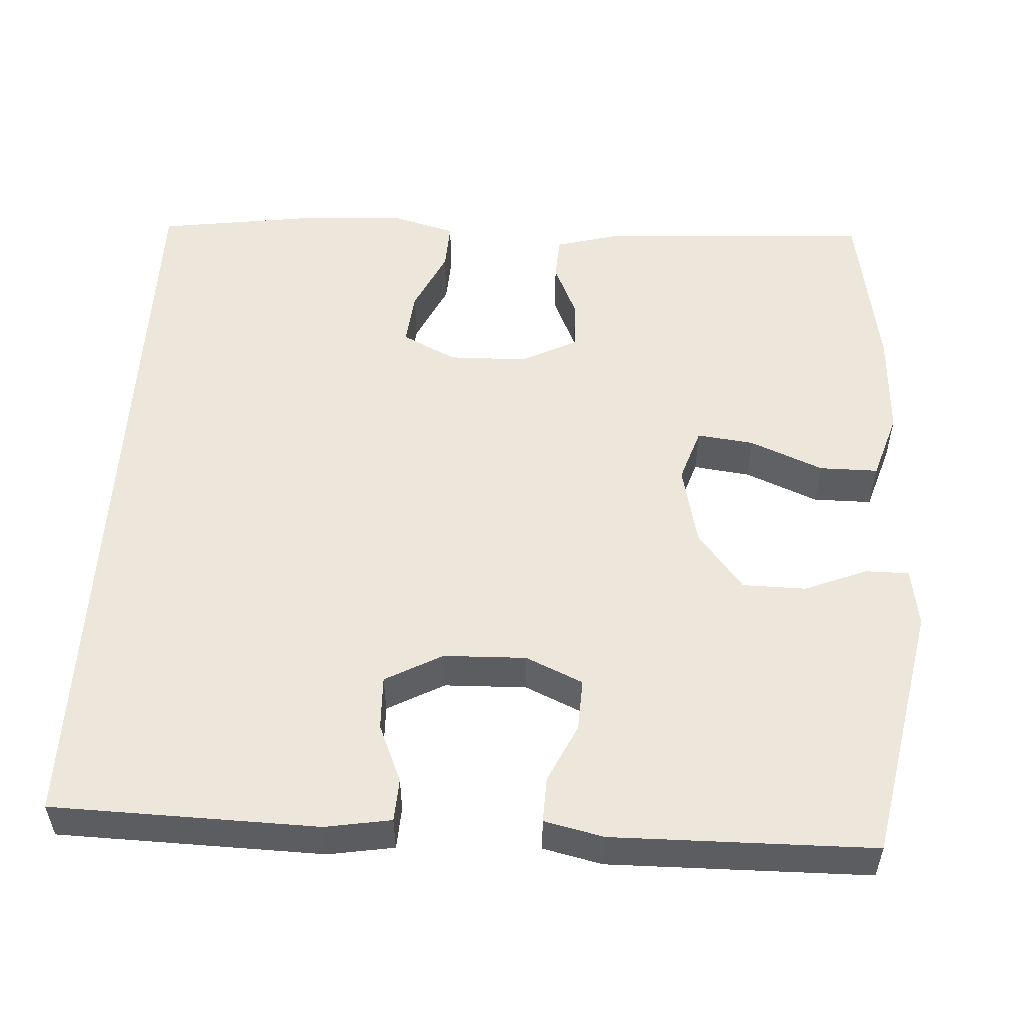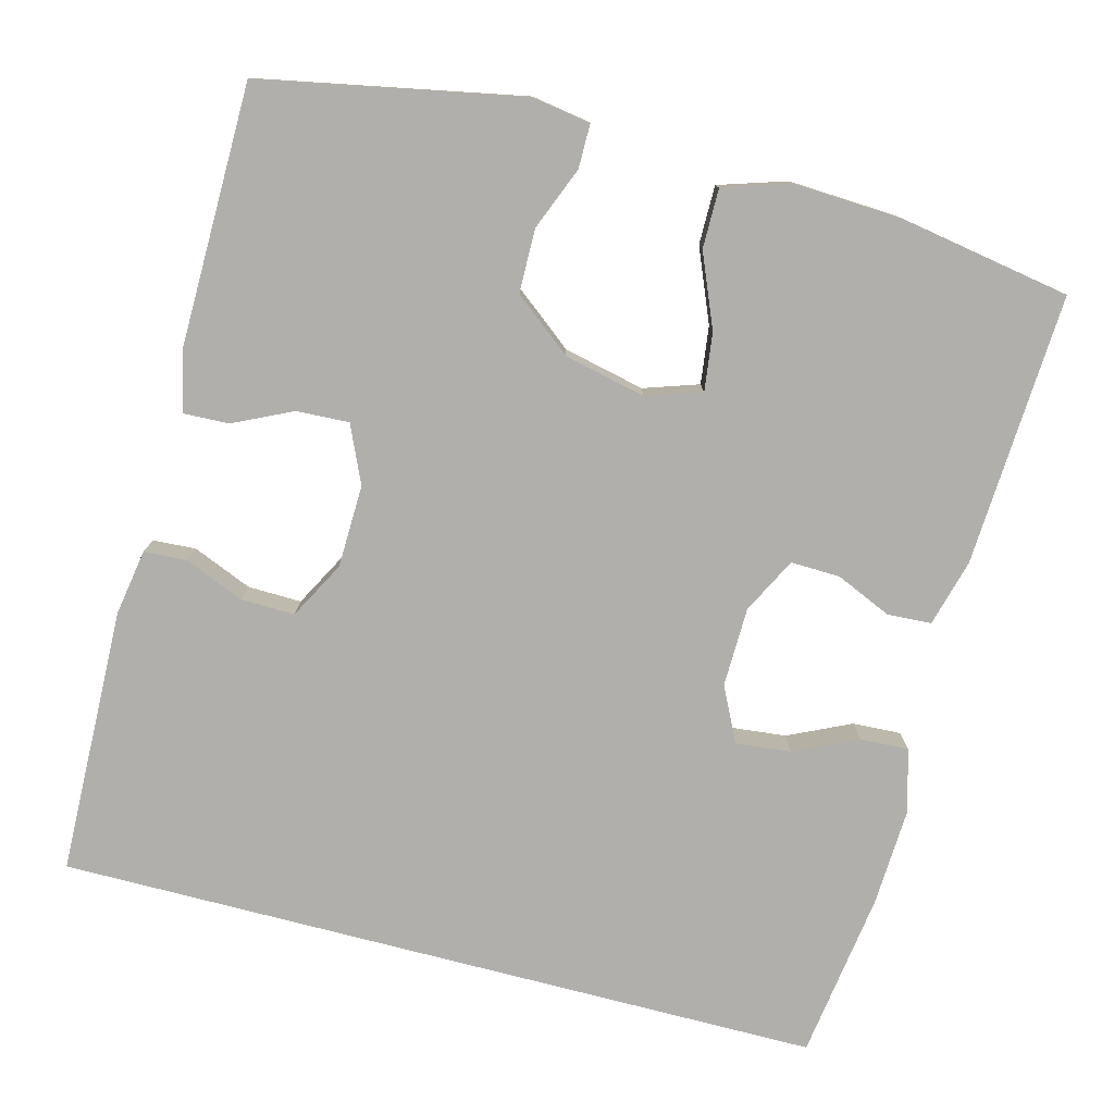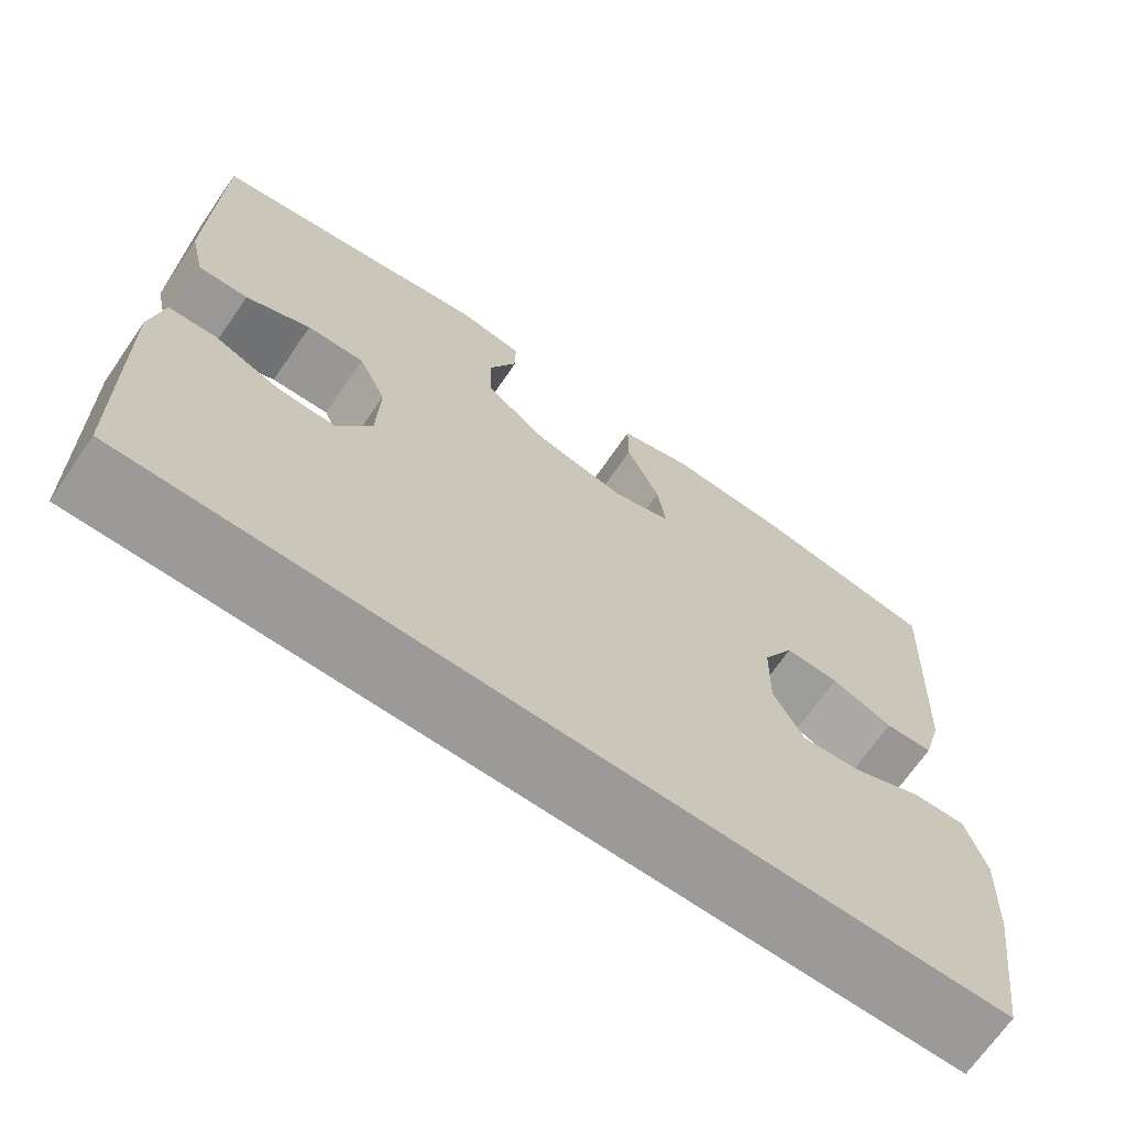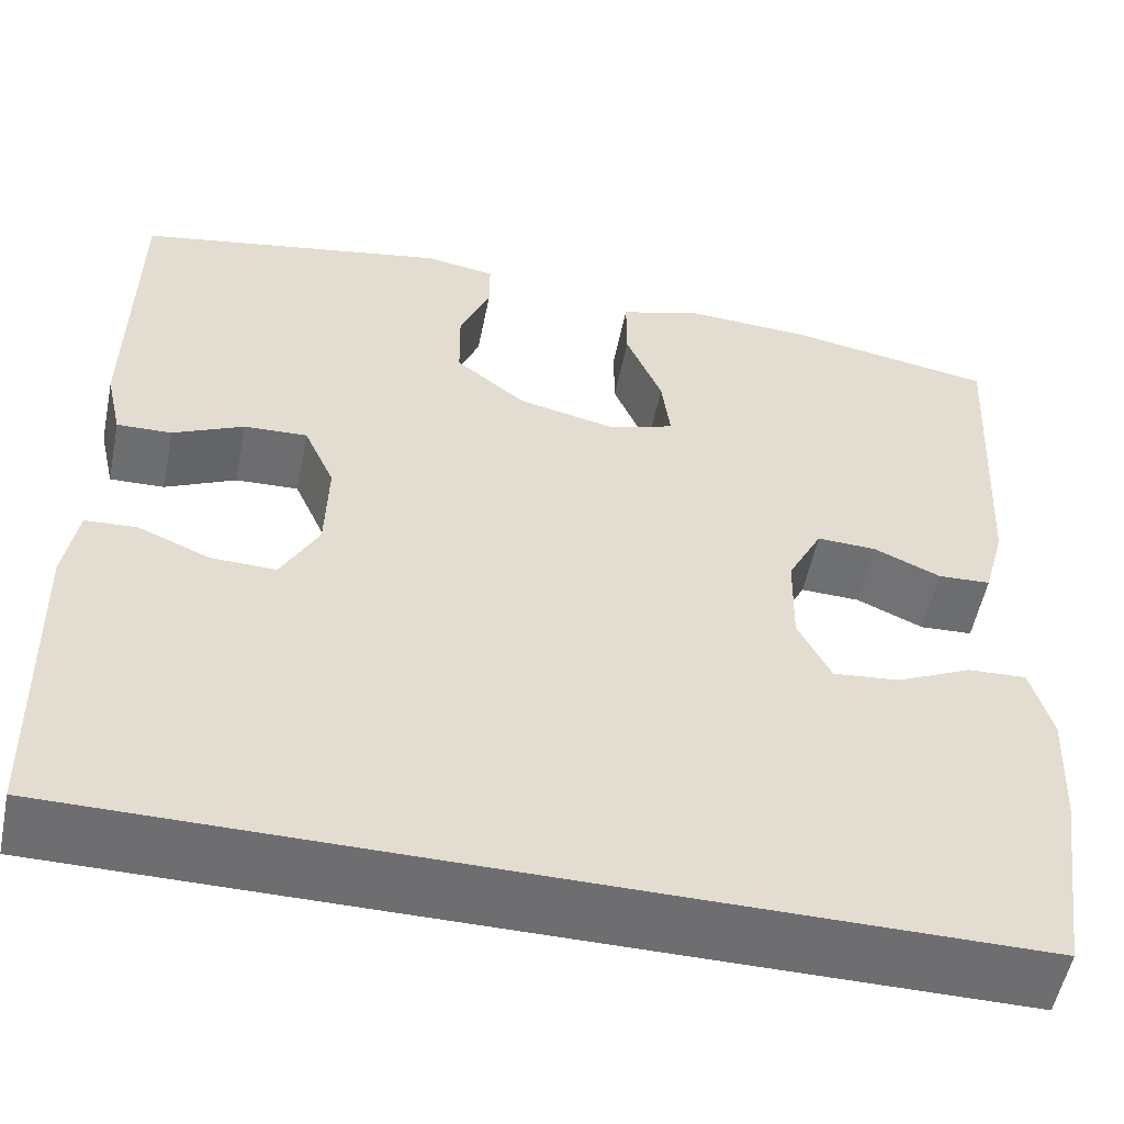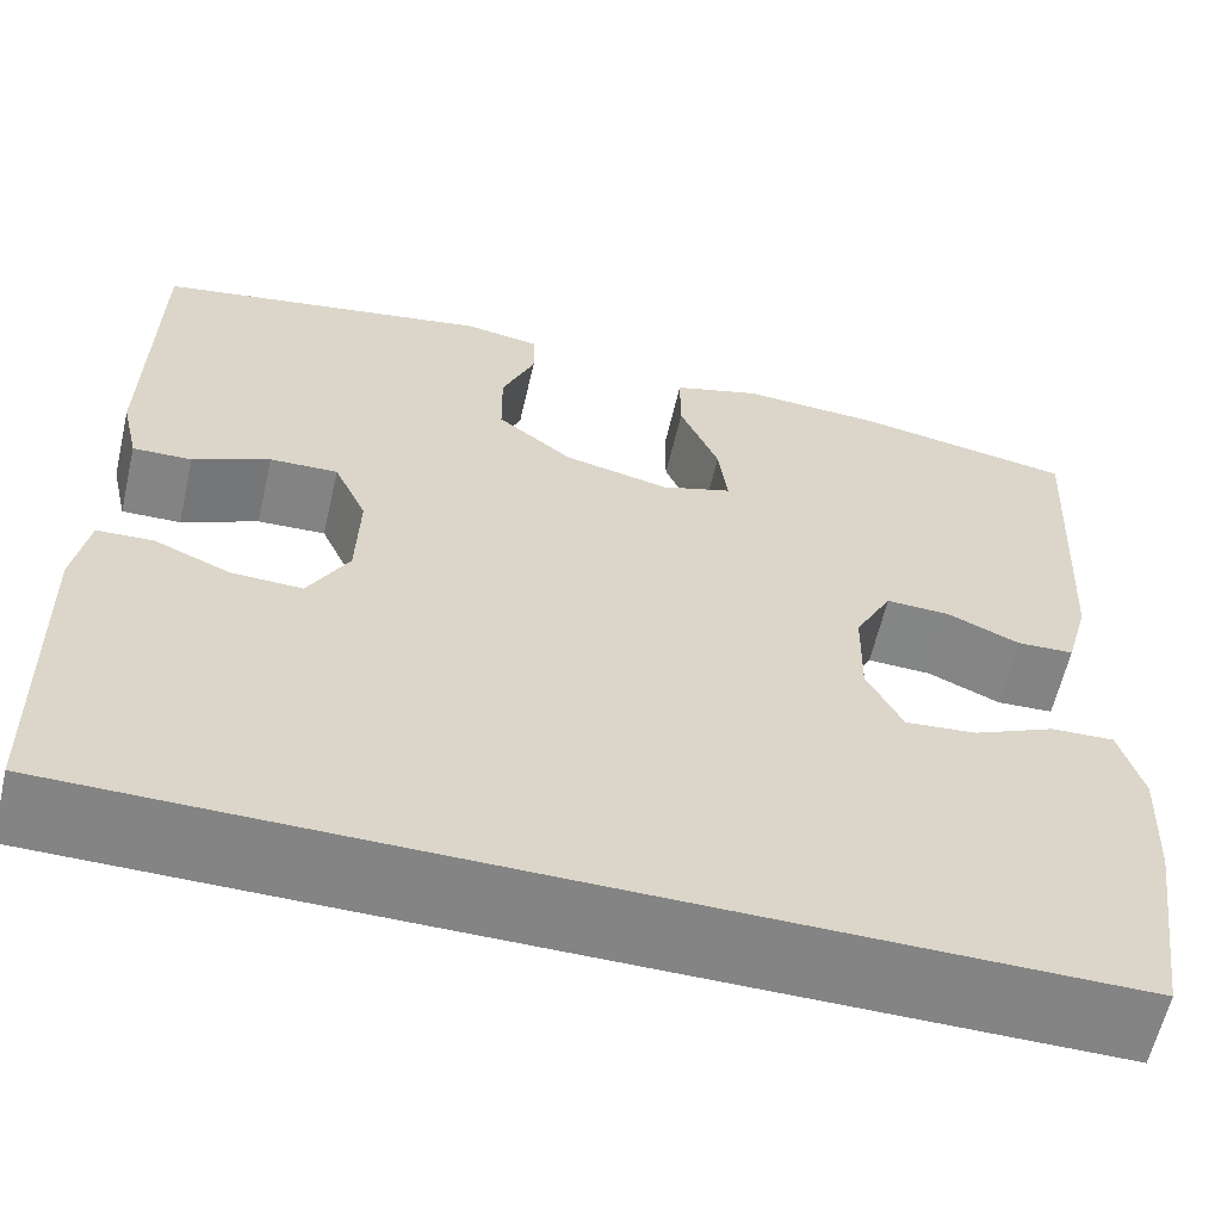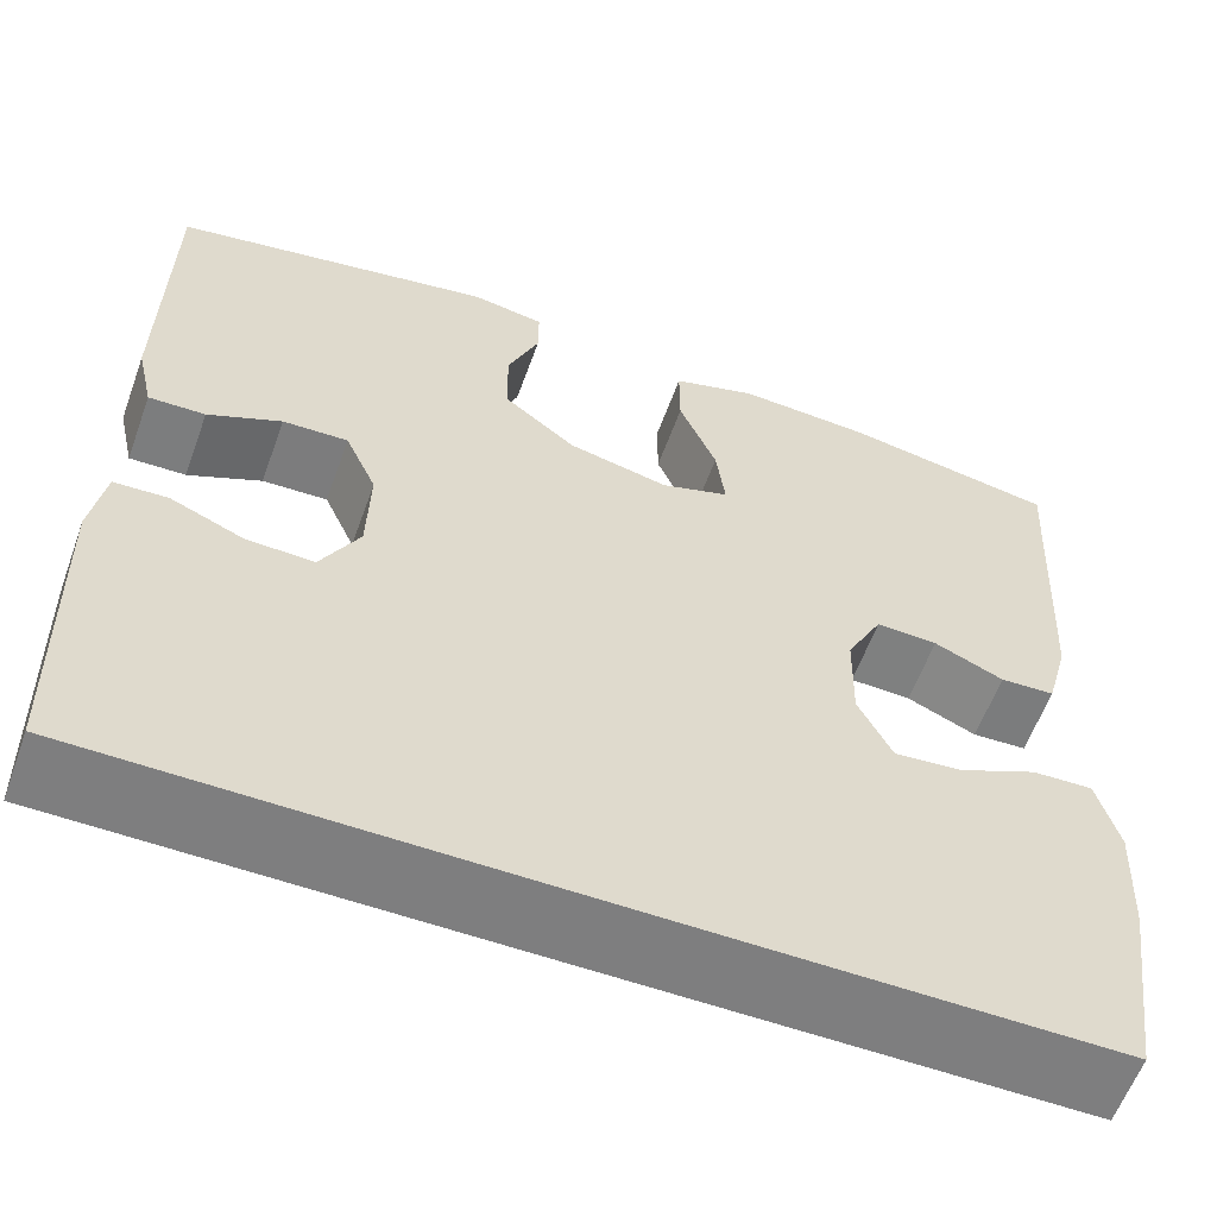
<metadata>
{"format":"obj","ext":"obj","renderer":"f3d","projection":"perspective","resolution":1024,"background":"white","views":[{"elev":53.4,"azim":-86.7,"up":"+Y"},{"elev":-78.1,"azim":-14.6,"up":"+Y"},{"elev":-69.5,"azim":-34.7,"up":"+Z"},{"elev":-54.4,"azim":-11.5,"up":"+Z"},{"elev":-61.4,"azim":-13.1,"up":"+Z"},{"elev":-59.5,"azim":-19.9,"up":"+Z"}]}
</metadata>
<code>
v 0.462 0.07 -0.5
v -0.502 0.07 -0.5
v -0.51 0.07 -0.165
v -0.496 0.07 -0.082
v -0.442 0.07 -0.079
v -0.368 0.07 -0.11
v -0.3 0.07 -0.112
v -0.261 0.07 -0.04
v -0.258 0.07 0.064
v -0.29 0.07 0.136
v -0.356 0.07 0.133
v -0.43 0.07 0.098
v -0.487 0.07 0.096
v -0.504 0.07 0.171
v -0.5 0.07 0.5
v -0.174 0.07 0.563
v -0.1 0.07 0.551
v -0.1 0.07 0.496
v -0.132 0.07 0.417
v -0.131 0.07 0.337
v -0.058 0.07 0.279
v 0.044 0.07 0.256
v 0.113 0.07 0.279
v 0.104 0.07 0.351
v 0.066 0.07 0.443
v 0.066 0.07 0.517
v 0.151 0.07 0.544
v 0.286 0.07 0.537
v 0.5 0.07 0.5
v 0.481 0.07 0.158
v 0.458 0.07 0.074
v 0.403 0.07 0.071
v 0.333 0.07 0.102
v 0.271 0.07 0.104
v 0.235 0.07 0.034
v 0.233 0.07 -0.066
v 0.267 0.07 -0.134
v 0.336 0.07 -0.127
v 0.415 0.07 -0.09
v 0.476 0.07 -0.087
v 0.498 0.07 -0.166
v 0.492 0.07 -0.29
v 0.462 0 -0.5
v -0.502 0 -0.5
v -0.51 0 -0.165
v -0.496 0 -0.082
v -0.442 0 -0.079
v -0.368 0 -0.11
v -0.3 0 -0.112
v -0.261 0 -0.04
v -0.258 0 0.064
v -0.29 0 0.136
v -0.356 0 0.133
v -0.43 0 0.098
v -0.487 0 0.096
v -0.504 0 0.171
v -0.5 0 0.5
v -0.174 0 0.563
v -0.1 0 0.551
v -0.1 0 0.496
v -0.132 0 0.417
v -0.131 0 0.337
v -0.058 0 0.279
v 0.044 0 0.256
v 0.113 0 0.279
v 0.104 0 0.351
v 0.066 0 0.443
v 0.066 0 0.517
v 0.151 0 0.544
v 0.286 0 0.537
v 0.5 0 0.5
v 0.481 0 0.158
v 0.458 0 0.074
v 0.403 0 0.071
v 0.333 0 0.102
v 0.271 0 0.104
v 0.235 0 0.034
v 0.233 0 -0.066
v 0.267 0 -0.134
v 0.336 0 -0.127
v 0.415 0 -0.09
v 0.476 0 -0.087
v 0.498 0 -0.166
v 0.492 0 -0.29
f 41 42 1
f 40 41 1
f 39 40 1
f 38 39 1
f 37 38 1 2
f 36 37 2 3
f 31 32 33
f 30 31 33
f 29 30 33
f 28 29 33
f 27 28 33
f 26 27 33
f 25 26 33
f 24 25 33
f 23 24 33 34
f 22 23 34 35
f 17 18 19
f 16 17 19
f 15 16 19
f 14 15 19
f 13 14 19
f 12 13 19
f 11 12 19
f 10 11 19 20
f 9 10 20 21
f 3 4 5 6
f 3 6 7
f 36 3 7
f 22 35 36
f 21 22 36
f 9 21 36
f 8 9 36
f 7 8 36
f 43 84 83
f 43 83 82
f 43 82 81
f 43 81 80
f 44 43 80 79
f 45 44 79 78
f 75 74 73
f 75 73 72
f 75 72 71
f 75 71 70
f 75 70 69
f 75 69 68
f 75 68 67
f 75 67 66
f 76 75 66 65
f 77 76 65 64
f 61 60 59
f 61 59 58
f 61 58 57
f 61 57 56
f 61 56 55
f 61 55 54
f 61 54 53
f 62 61 53 52
f 63 62 52 51
f 48 47 46 45
f 49 48 45
f 49 45 78
f 78 77 64
f 78 64 63
f 78 63 51
f 78 51 50
f 78 50 49
f 1 43 44 2
f 2 44 45 3
f 3 45 46 4
f 4 46 47 5
f 5 47 48 6
f 6 48 49 7
f 7 49 50 8
f 8 50 51 9
f 9 51 52 10
f 10 52 53 11
f 11 53 54 12
f 12 54 55 13
f 13 55 56 14
f 14 56 57 15
f 15 57 58 16
f 16 58 59 17
f 17 59 60 18
f 18 60 61 19
f 19 61 62 20
f 20 62 63 21
f 21 63 64 22
f 22 64 65 23
f 23 65 66 24
f 24 66 67 25
f 25 67 68 26
f 26 68 69 27
f 27 69 70 28
f 28 70 71 29
f 29 71 72 30
f 30 72 73 31
f 31 73 74 32
f 32 74 75 33
f 33 75 76 34
f 34 76 77 35
f 35 77 78 36
f 36 78 79 37
f 37 79 80 38
f 38 80 81 39
f 39 81 82 40
f 40 82 83 41
f 41 83 84 42
f 42 84 43 1

</code>
